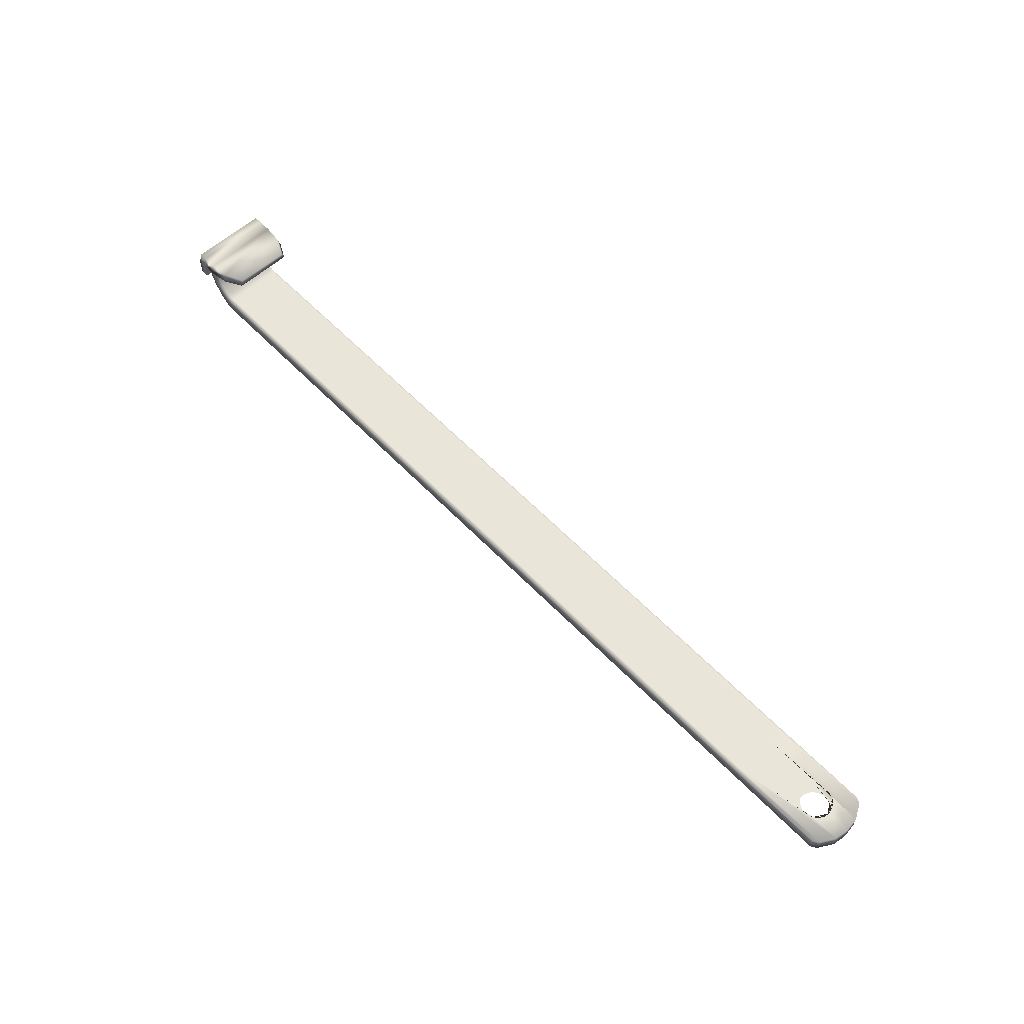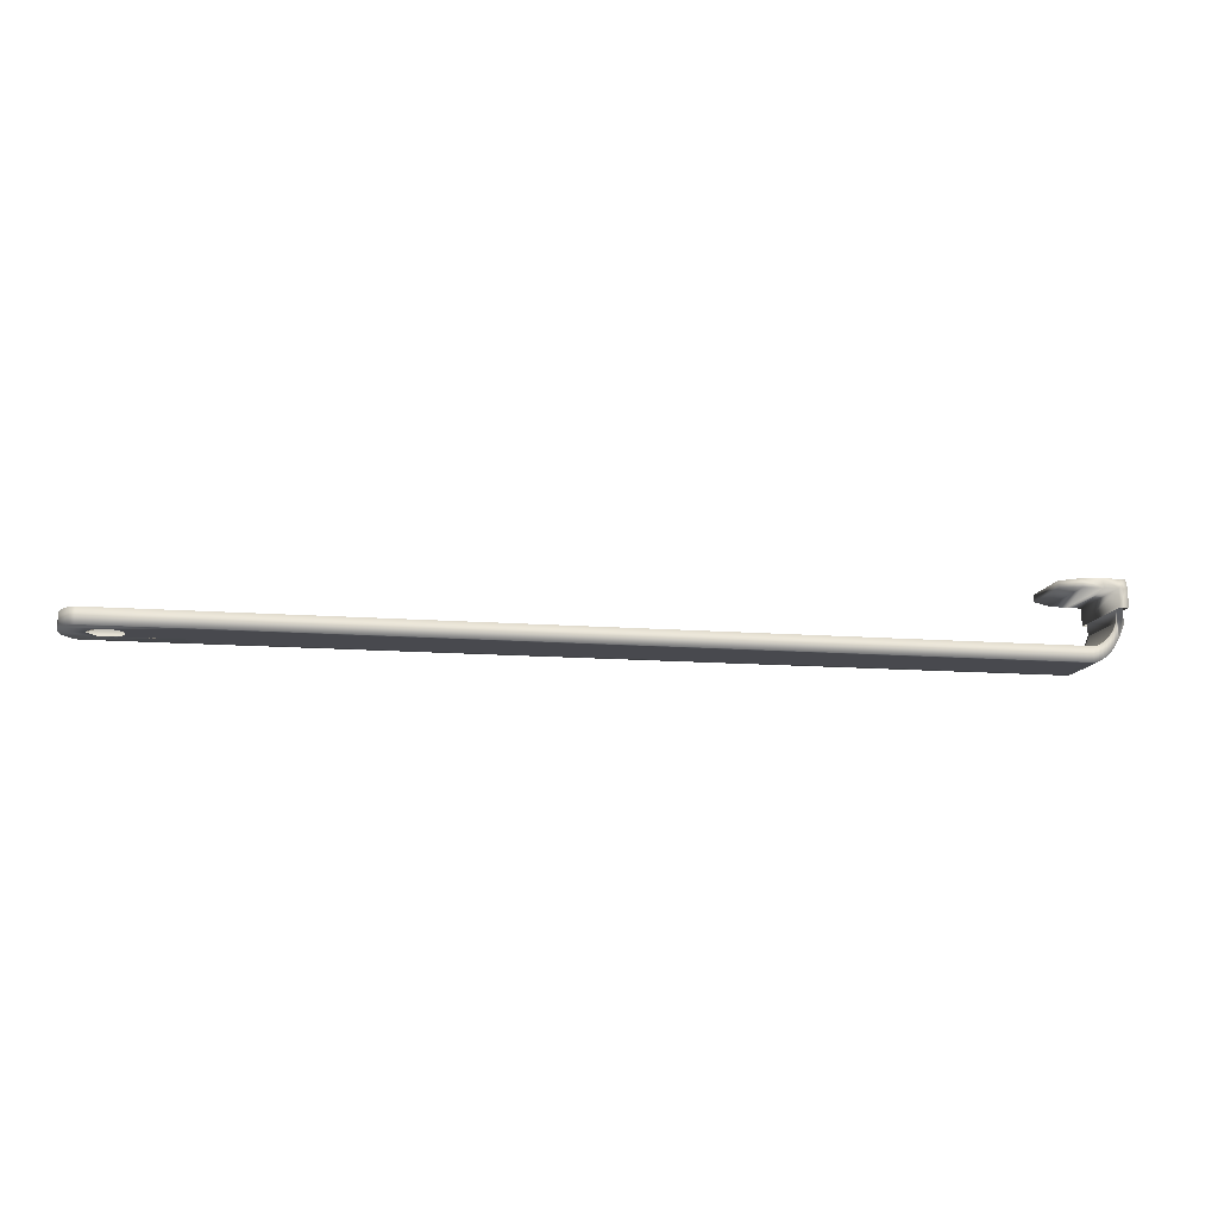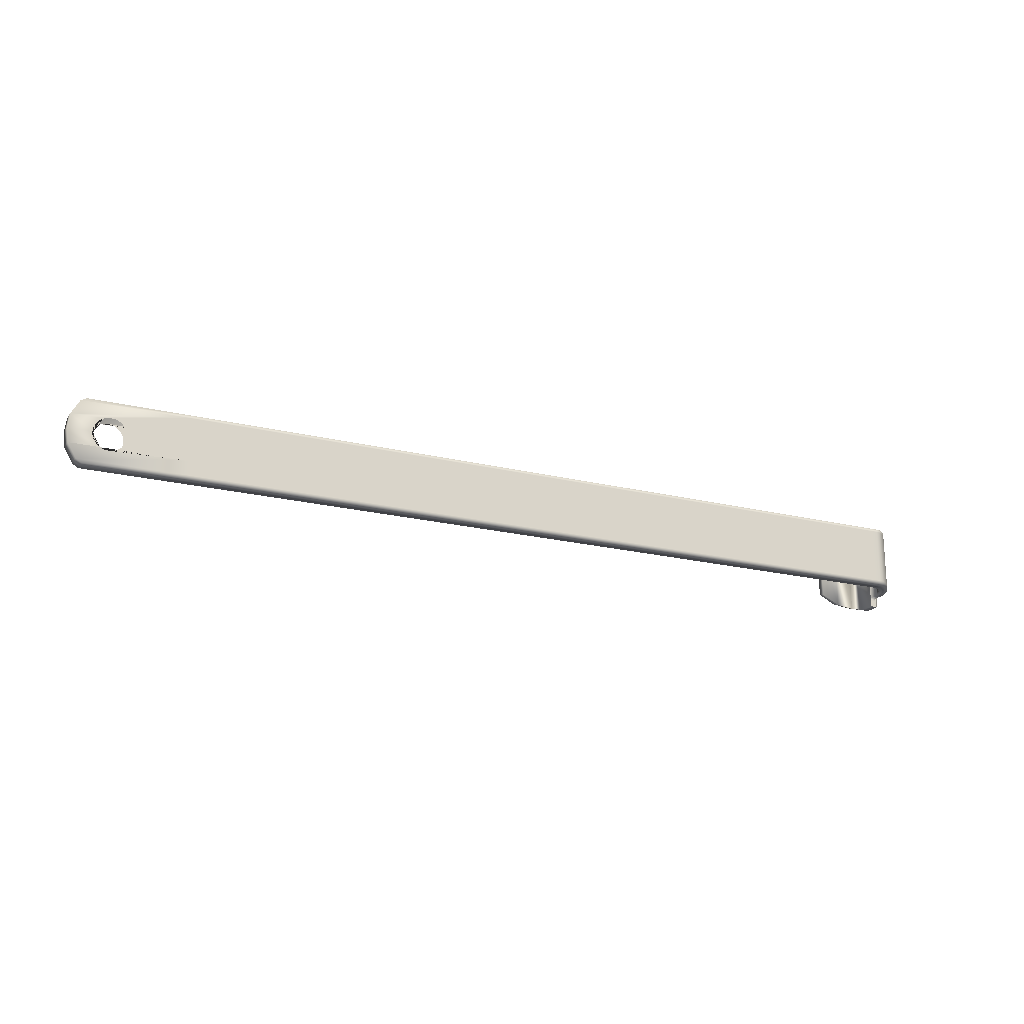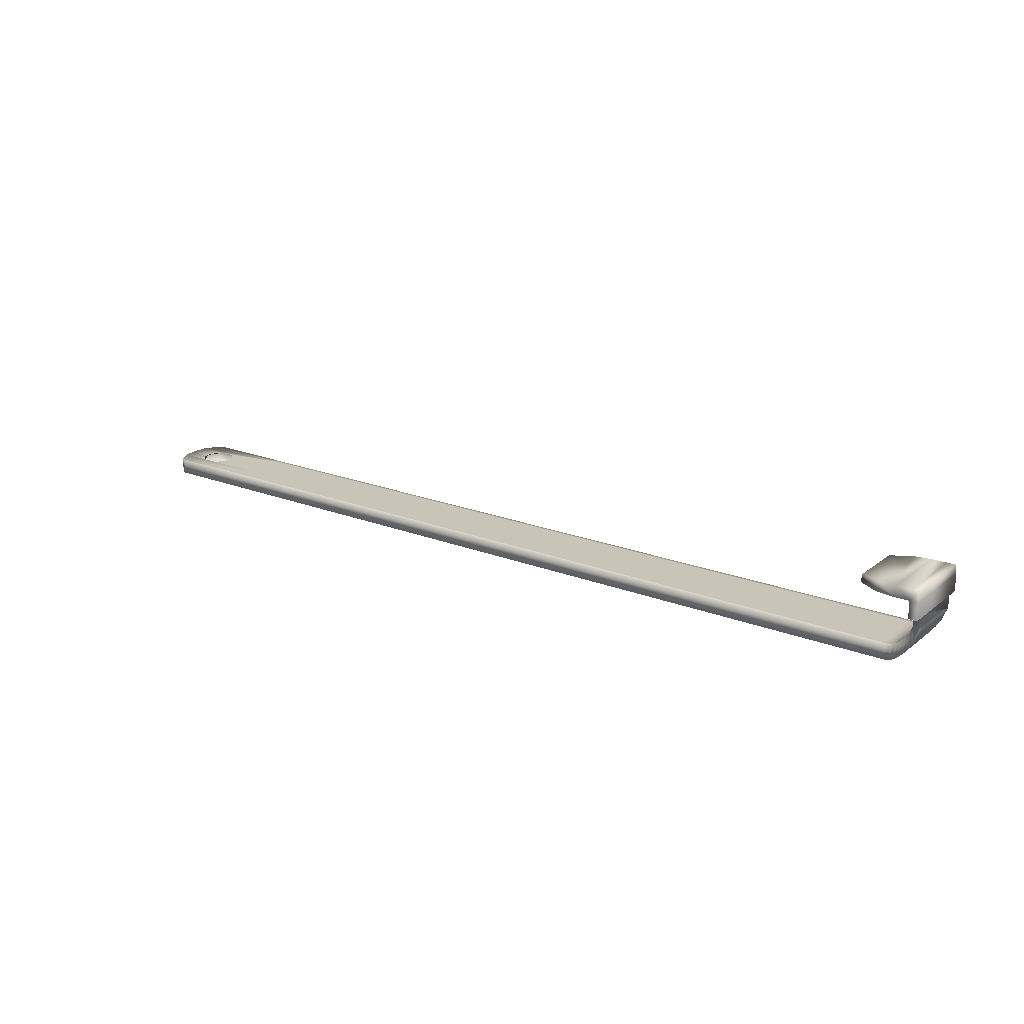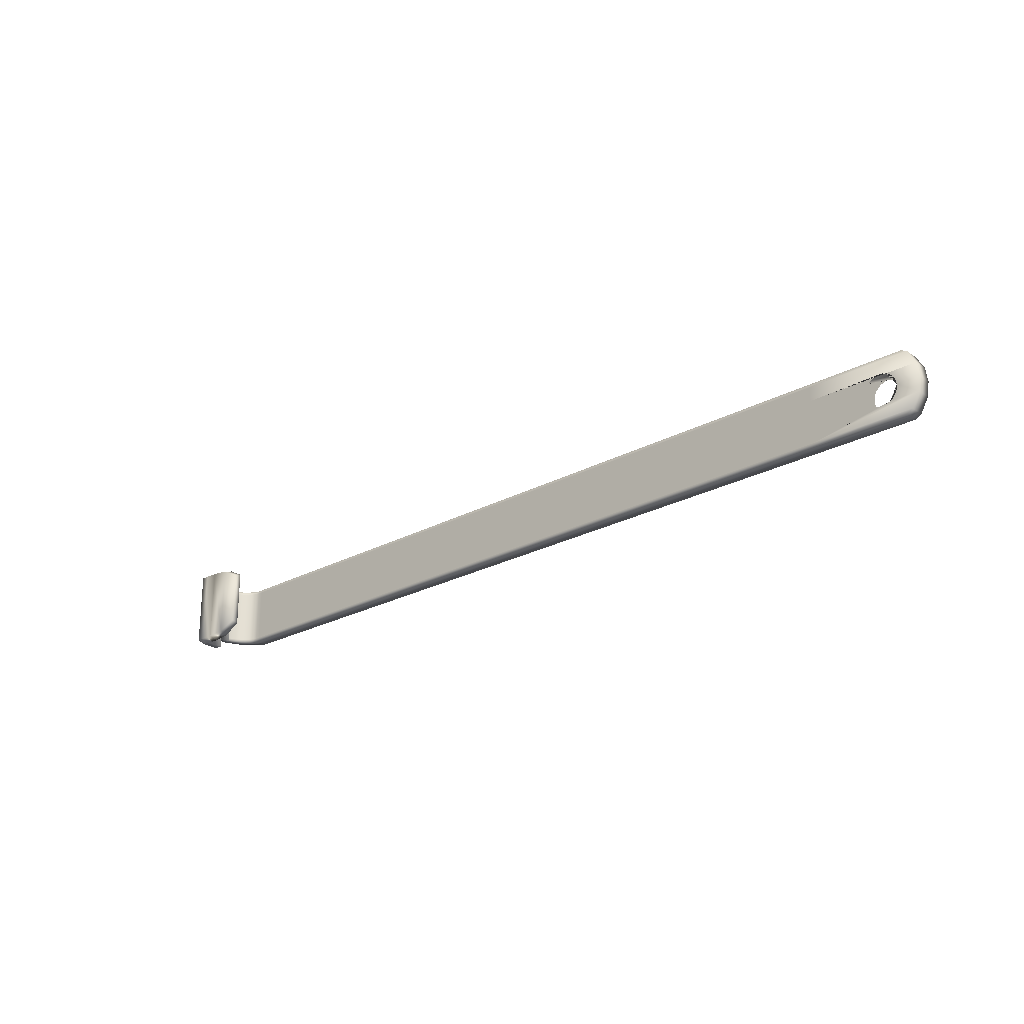
<metadata>
{"format":"obj","ext":"obj","renderer":"f3d","projection":"perspective","resolution":1024,"background":"white","views":[{"elev":58.5,"azim":-133.1,"up":"+Y"},{"elev":-12.6,"azim":-10.6,"up":"+Y"},{"elev":-19.3,"azim":-25.2,"up":"+Z"},{"elev":20.2,"azim":35.8,"up":"+Y"},{"elev":-23.7,"azim":-137.5,"up":"+Z"}]}
</metadata>
<code>
o Lock_Slide_Plane.002
v 0.1015 0.003857 0.007072
v 0.1015 0.003857 0.007775
v 0.1029 0.003857 0.007775
v 0.1029 0.003857 0.007072
v 0.1015 0.003857 0.00358
v 0.1029 0.003857 0.00358
v -0.08865 0.003857 0.007072
v -0.08865 0.003857 0.007775
v 0.1015 0.00751 0.007775
v 0.1029 0.00751 0.007775
v 0.1039 0.004021 0.007775
v 0.1039 0.004021 0.007072
v 0.1015 0.003857 8.8e-05
v 0.1029 0.003857 8.8e-05
v -0.08865 0.003857 0.00358
v 0.1039 0.004021 0.00358
v -0.08948 0.003857 0.007072
v -0.08948 0.003857 0.007775
v -0.08865 0.00751 0.007775
v 0.1039 0.007675 0.007775
v 0.1015 0.00751 0.007072
v 0.1029 0.00751 0.007072
v 0.1051 0.004679 0.007775
v 0.1051 0.004679 0.007072
v 0.1015 0.003857 -0.003404
v 0.1029 0.003857 -0.003404
v -0.08865 0.003857 8.8e-05
v 0.1039 0.004021 8.8e-05
v -0.08948 0.003857 0.00358
v 0.1051 0.004679 0.00358
v -0.1148 0.003857 0.007072
v -0.1134 0.003857 0.007775
v -0.08948 0.00751 0.007775
v -0.08865 0.00751 0.007072
v 0.1039 0.007675 0.007072
v 0.1051 0.008333 0.007775
v 0.1015 0.00751 0.00358
v 0.1029 0.00751 0.00358
v 0.106 0.005423 0.007775
v 0.106 0.005423 0.007072
v 0.1015 0.003857 -0.006896
v 0.1029 0.003857 -0.006896
v -0.08865 0.003857 -0.003404
v 0.1039 0.004021 -0.003404
v -0.08948 0.003857 8.8e-05
v 0.1051 0.004679 8.8e-05
v -0.1061 0.003857 0.00358
v -0.1061 0.003857 0.003628
v -0.1069 0.003857 0.003851
v -0.1076 0.003857 0.003927
v -0.1084 0.003857 0.003851
v -0.1092 0.003857 0.003628
v -0.1092 0.003857 0.00358
v -0.1168 0.003857 0.00358
v 0.106 0.005423 0.00358
v -0.1134 0.00751 0.007775
v -0.1148 0.00751 0.007072
v -0.08948 0.00751 0.007072
v 0.1039 0.007675 0.00358
v 0.1051 0.008333 0.007072
v 0.106 0.009076 0.007775
v 0.1015 0.00751 8.8e-05
v 0.1029 0.00751 8.8e-05
v 0.1069 0.006331 0.007775
v 0.1069 0.006331 0.007072
v 0.1015 0.003857 -0.007775
v 0.1029 0.003857 -0.007775
v -0.08865 0.003857 -0.006896
v 0.1039 0.004021 -0.006896
v -0.08948 0.003857 -0.003404
v 0.1051 0.004679 -0.003404
v -0.1037 0.003857 8.8e-05
v -0.1038 0.003857 0.000766
v -0.104 0.003857 0.001503
v -0.1044 0.003857 0.002181
v -0.1049 0.003857 0.002777
v -0.1055 0.003857 0.003265
v 0.106 0.005423 8.8e-05
v -0.1116 0.003857 8.8e-05
v -0.1172 0.003857 8.8e-05
v -0.1098 0.003857 0.003265
v -0.1104 0.003857 0.002777
v -0.1109 0.003857 0.002181
v -0.1113 0.003857 0.001503
v -0.1115 0.003857 0.000766
v -0.1168 0.00751 0.00358
v 0.1069 0.006331 0.00358
v -0.08948 0.00751 0.00358
v 0.1039 0.007675 8.8e-05
v 0.1051 0.008333 0.00358
v 0.106 0.009076 0.007072
v 0.1069 0.009984 0.007775
v 0.1015 0.00751 -0.003404
v 0.1029 0.00751 -0.003404
v 0.1079 0.00757 0.007775
v 0.1079 0.00757 0.007072
v 0.1029 0.00751 -0.007775
v 0.1015 0.00751 -0.007775
v -0.08865 0.003857 -0.007775
v 0.1039 0.004021 -0.007775
v -0.08948 0.003857 -0.006896
v 0.1051 0.004679 -0.006896
v -0.1057 0.003857 -0.003404
v -0.1055 0.003857 -0.003265
v -0.1049 0.003857 -0.002777
v -0.1044 0.003857 -0.002181
v -0.104 0.003857 -0.001503
v -0.1038 0.003857 -0.000766
v -0.1037 0.003857 -0
v 0.106 0.005423 -0.003404
v 0.1069 0.006331 8.8e-05
v -0.1096 0.003857 -0.003404
v -0.1168 0.003857 -0.003404
v -0.1116 0.003857 -0
v -0.1115 0.003857 -0.000766
v -0.1113 0.003857 -0.001503
v -0.1109 0.003857 -0.002181
v -0.1104 0.003857 -0.002777
v -0.1098 0.003857 -0.003265
v -0.1172 0.00751 8.8e-05
v -0.1092 0.00751 0.00358
v -0.1092 0.00751 0.003628
v -0.1084 0.00751 0.003851
v -0.1076 0.00751 0.003927
v -0.1069 0.00751 0.003851
v -0.1061 0.00751 0.003628
v -0.1061 0.00751 0.00358
v 0.1079 0.00757 0.00358
v -0.08948 0.00751 8.8e-05
v 0.1039 0.007675 -0.003404
v 0.1051 0.008333 8.8e-05
v 0.106 0.009076 0.00358
v 0.1069 0.009984 0.007072
v 0.1079 0.01122 0.007775
v 0.1015 0.00751 -0.006896
v 0.1029 0.00751 -0.006896
v 0.109 0.009425 0.007775
v 0.109 0.009425 0.007072
v -0.08865 0.00751 -0.007775
v 0.1039 0.007675 -0.007775
v -0.08948 0.003857 -0.007775
v 0.1051 0.004679 -0.007775
v -0.1148 0.003857 -0.006896
v -0.1092 0.003857 -0.003628
v -0.1084 0.003857 -0.003851
v -0.1076 0.003857 -0.003927
v -0.1069 0.003857 -0.003851
v -0.1061 0.003857 -0.003628
v 0.106 0.005423 -0.006896
v 0.1069 0.006331 -0.003404
v 0.1079 0.00757 8.8e-05
v -0.1168 0.00751 -0.003404
v -0.1116 0.00751 8.8e-05
v -0.1115 0.00751 0.000766
v -0.1113 0.00751 0.001503
v -0.1109 0.00751 0.002181
v -0.1104 0.00751 0.002777
v -0.1098 0.00751 0.003265
v -0.1055 0.00751 0.003265
v -0.1049 0.00751 0.002777
v -0.1044 0.00751 0.002181
v -0.104 0.00751 0.001503
v -0.1038 0.00751 0.000766
v -0.1037 0.00751 8.8e-05
v 0.109 0.009425 0.00358
v -0.08948 0.00751 -0.003404
v -0.08865 0.00751 -0.006896
v 0.1039 0.007675 -0.006896
v 0.1051 0.008333 -0.003404
v 0.106 0.009076 8.8e-05
v 0.1069 0.009984 0.00358
v 0.1079 0.01122 0.007072
v 0.1086 0.01308 0.007775
v 0.1103 0.01271 0.007775
v 0.1103 0.01271 0.007072
v -0.08948 0.00751 -0.007775
v 0.1051 0.008333 -0.007775
v -0.1134 0.003857 -0.007775
v 0.106 0.005423 -0.007775
v -0.1148 0.00751 -0.006896
v 0.1069 0.006331 -0.006896
v 0.1079 0.00757 -0.003404
v 0.109 0.009425 8.8e-05
v -0.1096 0.00751 -0.003404
v -0.1098 0.00751 -0.003265
v -0.1104 0.00751 -0.002777
v -0.1109 0.00751 -0.002181
v -0.1113 0.00751 -0.001503
v -0.1115 0.00751 -0.000766
v -0.1116 0.00751 -0
v -0.1037 0.00751 -0
v -0.1038 0.00751 -0.000766
v -0.104 0.00751 -0.001503
v -0.1044 0.00751 -0.002181
v -0.1049 0.00751 -0.002777
v -0.1055 0.00751 -0.003265
v -0.1057 0.00751 -0.003404
v 0.1103 0.01271 0.00358
v -0.08948 0.00751 -0.006896
v 0.1051 0.008333 -0.006896
v 0.106 0.009076 -0.003404
v 0.1069 0.009984 8.8e-05
v 0.1079 0.01122 0.00358
v 0.1086 0.01308 0.007072
v 0.1087 0.01637 0.007775
v 0.1103 0.01636 0.007775
v 0.1103 0.01636 -0.007775
v 0.1103 0.01271 -0.007775
v 0.1103 0.01271 -0.006896
v 0.1103 0.01271 -0.003404
v 0.1103 0.01271 8.8e-05
v -0.1134 0.00751 -0.007775
v 0.106 0.009076 -0.007775
v 0.1069 0.006331 -0.007775
v -0.1061 0.00751 -0.003628
v -0.1069 0.00751 -0.003851
v -0.1076 0.00751 -0.003927
v -0.1084 0.00751 -0.003851
v -0.1092 0.00751 -0.003628
v 0.1079 0.00757 -0.006896
v 0.109 0.009425 -0.003404
v 0.106 0.009076 -0.006896
v 0.1069 0.009984 -0.003404
v 0.1079 0.01122 8.8e-05
v 0.1086 0.01308 0.00358
v 0.1086 0.01308 8.8e-05
v 0.1086 0.01308 -0.003404
v 0.1086 0.01308 -0.006896
v 0.1086 0.01308 -0.007775
v 0.1087 0.01637 -0.007775
v 0.1086 0.01641 0.008463
v 0.1103 0.0164 0.008463
v 0.1103 0.0164 -0.008463
v 0.109 0.009425 -0.007775
v 0.109 0.009425 -0.006896
v 0.1069 0.009984 -0.007775
v 0.1079 0.00757 -0.007775
v 0.1069 0.009984 -0.006896
v 0.1079 0.01122 -0.003404
v 0.1079 0.01122 -0.006896
v 0.1079 0.01122 -0.007775
v 0.1086 0.01641 -0.008463
v 0.1084 0.01646 0.01026
v 0.1105 0.01644 0.01026
v 0.1105 0.01644 -0.01026
v 0.1084 0.01646 -0.01026
v 0.1084 0.01646 0.01026
v 0.1084 0.01646 -0.01026
v 0.1084 0.01587 -0.01026
v 0.1084 0.01587 0.01026
v 0.1105 0.01644 0.01026
v 0.1105 0.01586 0.01026
v 0.1105 0.01644 -0.01026
v 0.1105 0.01586 -0.01026
v 0.1084 0.0201 0.01026
v 0.1084 0.0201 -0.01026
v 0.1105 0.02008 -0.01026
v 0.1105 0.02008 0.01026
v 0.105 0.0201 0.01026
v 0.105 0.0201 -0.01026
v 0.1085 0.02243 -0.009517
v 0.1104 0.02242 -0.009517
v 0.1104 0.02242 0.009517
v 0.1085 0.02243 0.009517
v 0.105 0.02243 -0.009517
v 0.105 0.02243 0.009517
v 0.105 0.0201 0.01026
v 0.105 0.0201 -0.01026
v 0.105 0.02243 0.009517
v 0.105 0.02243 -0.009517
v 0.1004 0.02016 0.009691
v 0.1004 0.02016 -0.009691
v 0.1004 0.02237 0.008991
v 0.1004 0.02237 -0.008991
v 0.09575 0.02043 0.007334
v 0.09575 0.02043 -0.007334
v 0.0958 0.0221 0.006804
v 0.0958 0.0221 -0.006804
f 1 2 3 4
f 5 1 4 6
f 7 8 2 1
f 3 2 9 10
f 4 3 11 12
f 13 5 6 14
f 6 4 12 16
f 17 18 8 7
f 2 8 19 9
f 3 10 20 11
f 21 22 10 9
f 12 11 23 24
f 25 13 14 26
f 14 6 16 28
f 29 17 7 15
f 16 12 24 30
f 18 17 31 32
f 8 18 33 19
f 34 21 9 19
f 22 35 20 10
f 11 20 36 23
f 37 38 22 21
f 24 23 39 40
f 41 25 26 42
f 21 34 58 88 129 166 199 167 135 93 62 37
f 26 14 28 44
f 45 29 15 27
f 28 16 30 46
f 17 29 47 48 49 50 51 52 53 54 31
f 30 24 40 55
f 33 18 32 56
f 32 31 57 56
f 58 34 19 33
f 22 38 59 35
f 20 35 60 36
f 23 36 61 39
f 62 63 38 37
f 40 39 64 65
f 66 41 42 67
f 1 5 13 25 41 68 43 27 15 7
f 42 26 44 69
f 70 45 27 43
f 44 28 46 71
f 29 45 72 73 74 75 76 77 47
f 46 30 55 78
f 79 80 54 53 81 82 83 84 85
f 31 54 86 57
f 55 40 65 87
f 58 33 56 57
f 38 63 89 59
f 35 59 90 60
f 36 60 91 61
f 39 61 92 64
f 93 94 63 62
f 65 64 95 96
f 66 67 97 98
f 99 68 41 66
f 67 42 69 100
f 101 70 43 68
f 69 44 71 102
f 45 70 103 104 105 106 107 108 109 72
f 71 46 78 110
f 78 55 87 111
f 112 113 80 79 114 115 116 117 118 119
f 54 80 120 86
f 88 58 57 86 121 122 123 124 125 126 127
f 87 65 96 128
f 63 94 130 89
f 59 89 131 90
f 60 90 132 91
f 61 91 133 92
f 64 92 134 95
f 135 136 94 93
f 96 95 137 138
f 99 66 98 139
f 97 67 100 140
f 98 97 136 135
f 141 101 68 99
f 100 69 102 142
f 70 101 143 113 112 144 145 146 147 148 103
f 102 71 110 149
f 110 78 111 150
f 111 87 128 151
f 80 113 152 120
f 121 86 120 153 154 155 156 157 158
f 129 88 127 159 160 161 162 163 164
f 128 96 138 165
f 94 136 168 130
f 89 130 169 131
f 90 131 170 132
f 91 132 171 133
f 92 133 172 134
f 95 134 173 137
f 138 137 174 175
f 141 99 139 176
f 139 98 135 167
f 136 97 140 168
f 140 100 142 177
f 101 141 178 143
f 142 102 149 179
f 113 143 180 152
f 149 110 150 181
f 150 111 151 182
f 151 128 165 183
f 153 120 152 184 185 186 187 188 189 190
f 166 129 164 191 192 193 194 195 196 197
f 165 138 175 198
f 130 168 200 169
f 131 169 201 170
f 132 170 202 171
f 133 171 203 172
f 134 172 204 173
f 137 173 205 206 174
f 206 207 208 209 210 211 198 175 174
f 141 176 212 178
f 176 139 167 199
f 140 177 200 168
f 177 142 179 213
f 143 178 212 180
f 179 149 181 214
f 199 166 197 215 216 217 218 219 184 152 180
f 181 150 182 220
f 182 151 183 221
f 183 165 198 211
f 169 200 222 201
f 170 201 223 202
f 171 202 224 203
f 172 203 225 204
f 204 225 226 227 228 229 230 205 173
f 206 205 231 232
f 207 206 232 233
f 229 234 208 207 230
f 234 235 209 208
f 235 221 210 209
f 221 183 211 210
f 176 199 180 212
f 200 177 213 222
f 213 179 214 236
f 214 181 220 237
f 220 182 221 235
f 201 222 238 223
f 202 223 239 224
f 203 224 226 225
f 224 239 227 226
f 239 240 228 227
f 240 241 229 228
f 205 230 242 231
f 232 231 243 244
f 230 207 233 242
f 233 232 244 245
f 241 237 234 229
f 237 220 235 234
f 222 213 236 238
f 236 214 237 241
f 223 238 240 239
f 238 236 241 240
f 231 242 246 243
f 242 233 245 246
f 259 267 268 260
f 260 268 270 265
f 266 269 267 259
f 265 270 269 266
f 247 248 249 250
f 251 247 250 252
f 248 253 254 249
f 253 251 252 254
f 248 247 255 256
f 253 248 256 257
f 247 251 258 255
f 256 255 259 260
f 251 253 257 258
f 257 256 261 262
f 255 258 263 264
f 261 256 260 265
f 255 264 266 259
f 258 257 262 263
f 262 261 264 263
f 264 261 265 266
f 268 267 271 272
f 267 269 273 271
f 270 268 272 274
f 269 270 274 273
f 272 271 275 276
f 271 273 277 275
f 274 272 276 278
f 273 274 278 277
f 276 275 277 278
l 144 219

</code>
